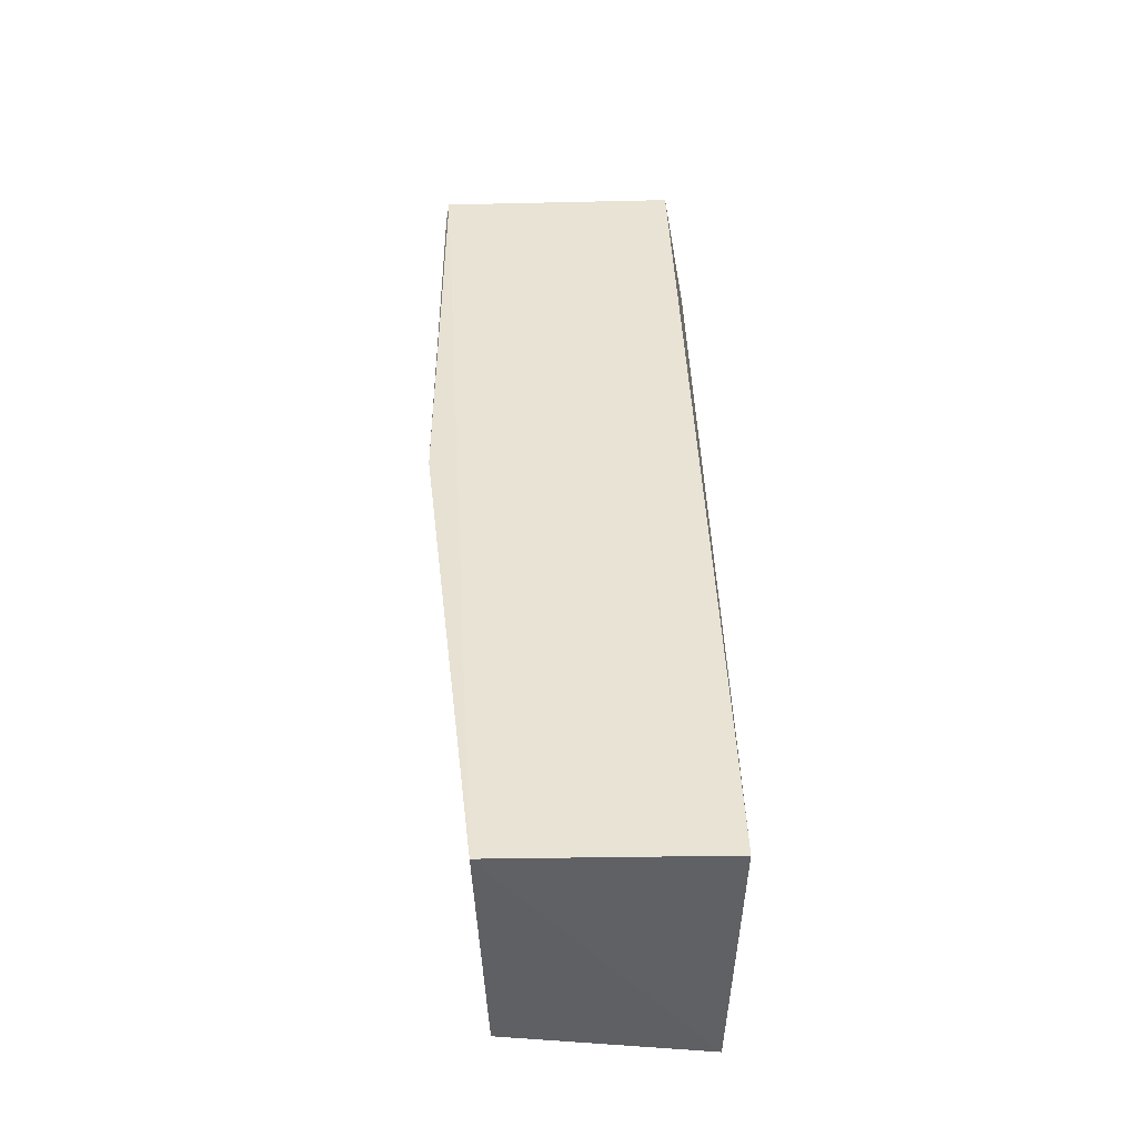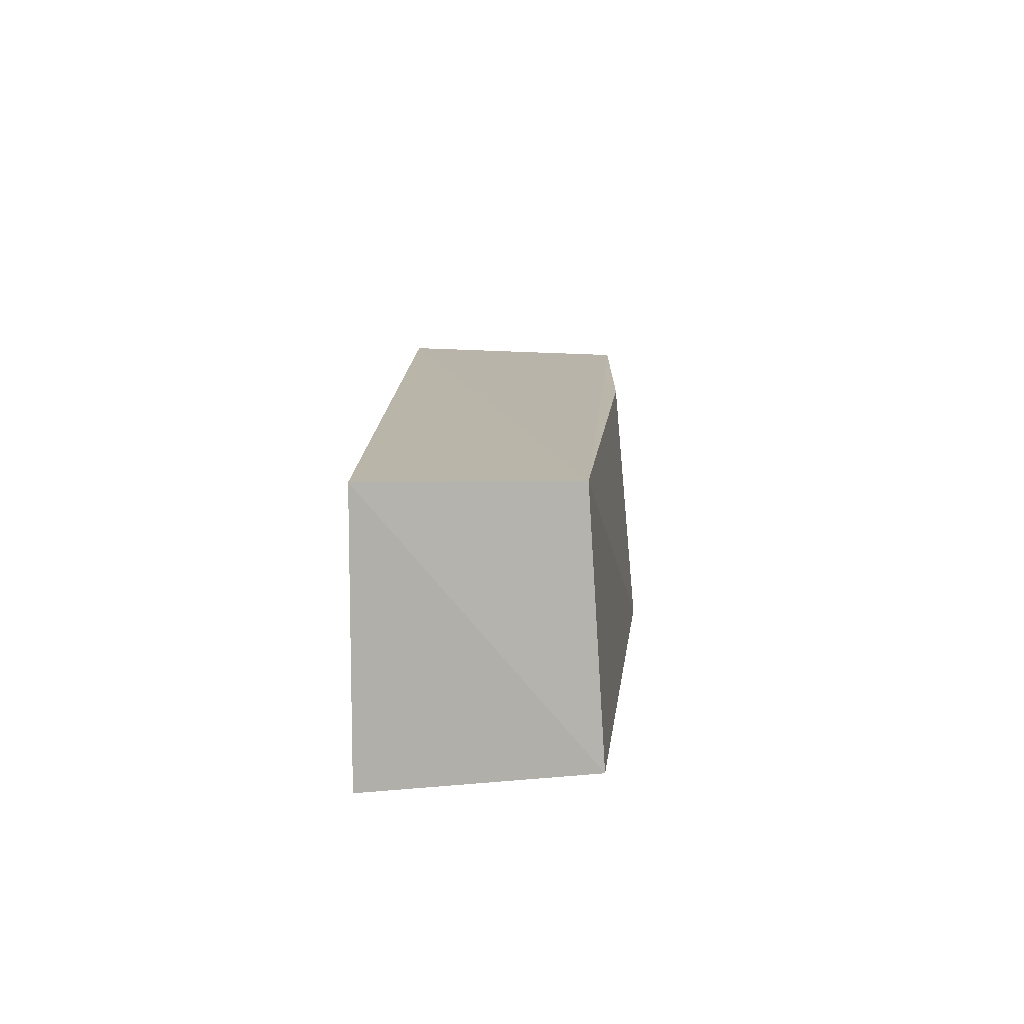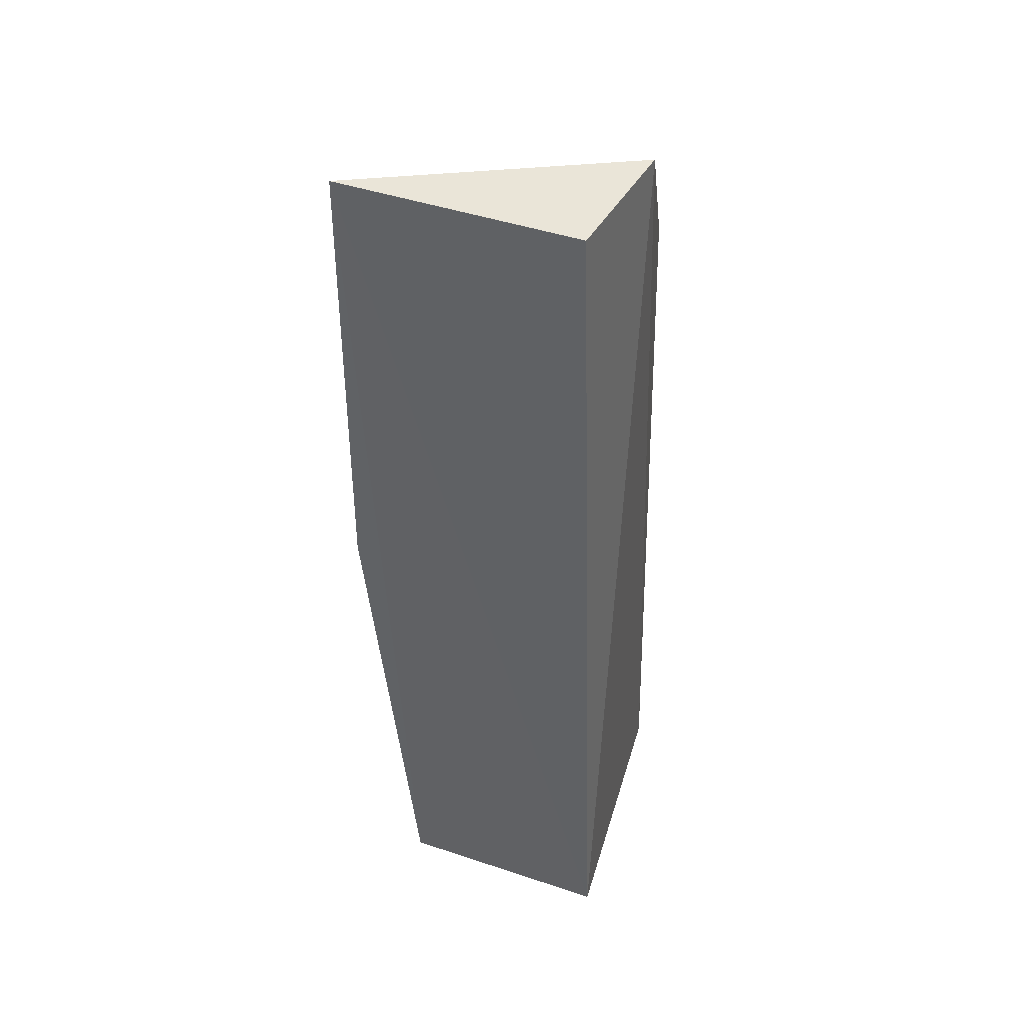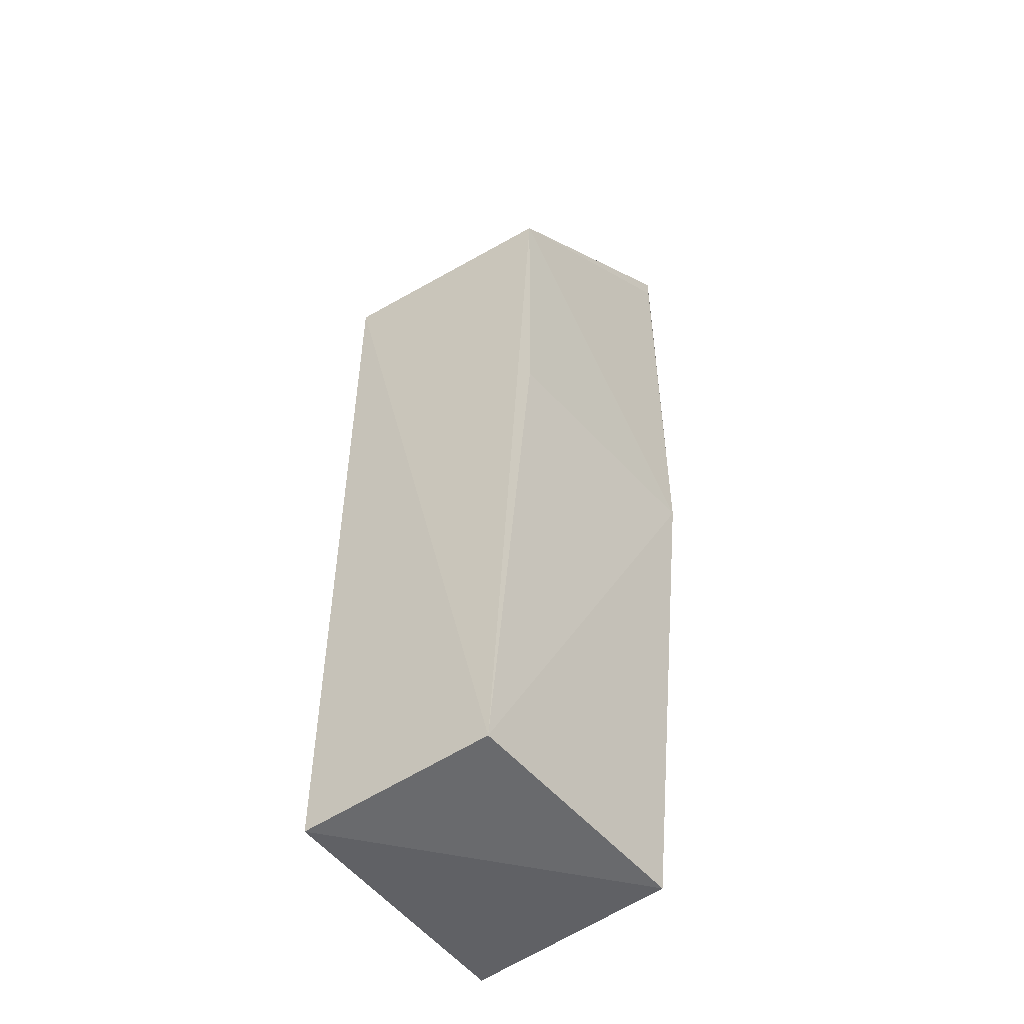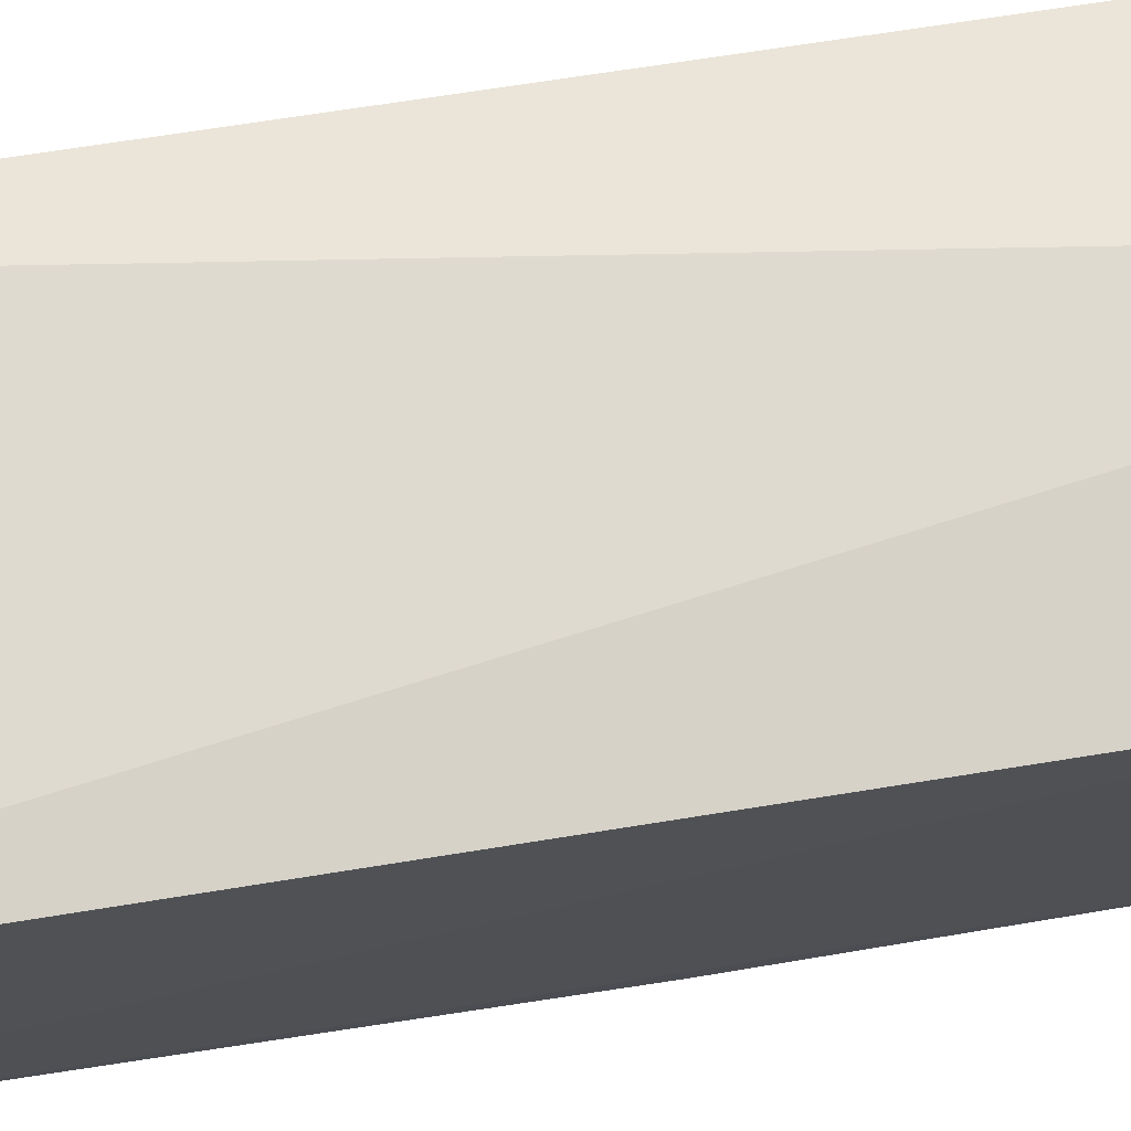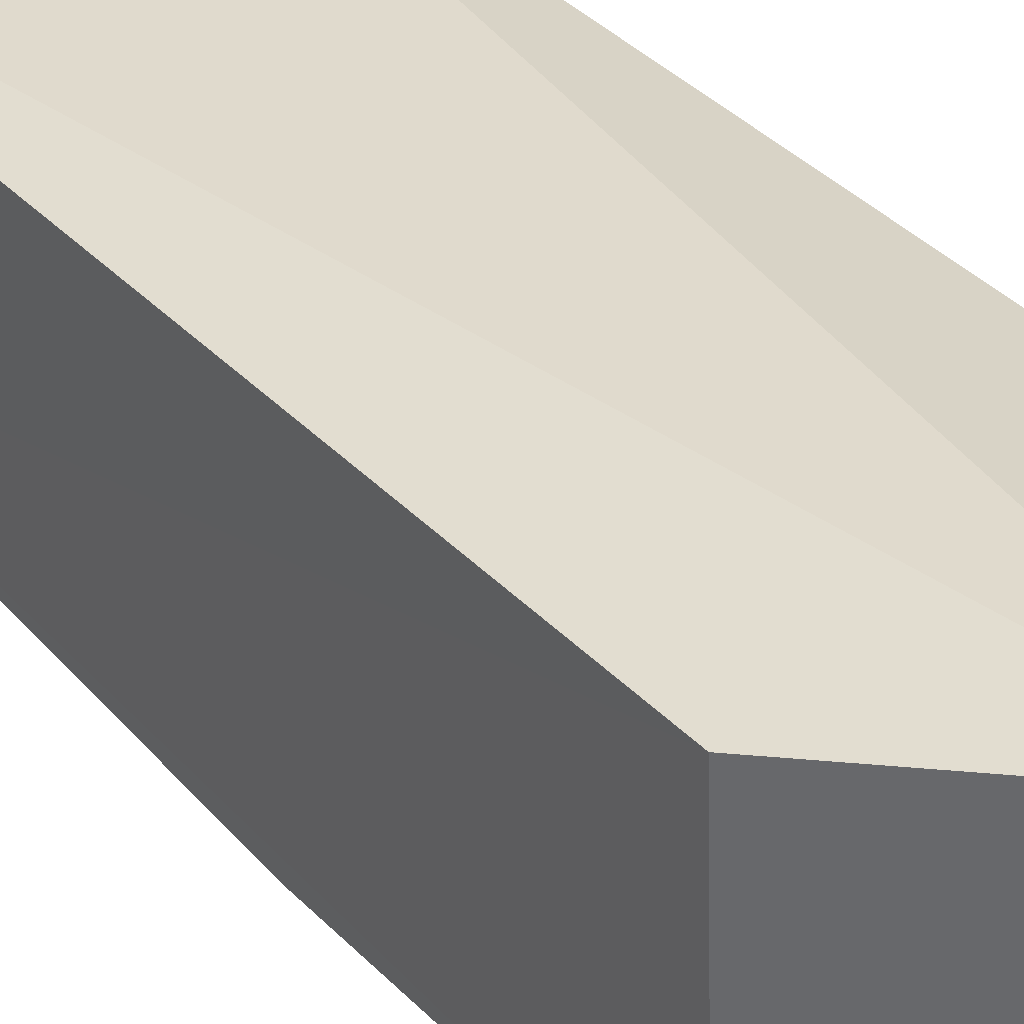
<metadata>
{"format":"obj","ext":"obj","renderer":"f3d","projection":"perspective","resolution":1024,"background":"white","views":[{"elev":-46.5,"azim":-91.1,"up":"+Y"},{"elev":-77.6,"azim":90.4,"up":"+Y"},{"elev":43.1,"azim":-73.3,"up":"+Y"},{"elev":-49.3,"azim":125.3,"up":"+Y"},{"elev":70.3,"azim":79.3,"up":"+Z"},{"elev":32.6,"azim":143.2,"up":"+Z"}]}
</metadata>
<code>
v 0.00627 0.06465 0.04195
v 0.0141 0.00241 0.04212
v 0.0144 0.05352 0.02515
v -0.002109 0.06498 0.02405
v -0.004101 0.002342 0.04232
v 0.01506 0.05374 0.04077
v -0.003108 0.06455 0.04015
v -0.003111 0.002678 0.02784
v 0.01394 0.003206 0.0288
v -0.002409 0.03491 0.02408
v -0.001829 0.06326 0.02393
v 0.01413 0.03513 0.02547
f 1 3 4
f 5 2 1
f 6 1 2
f 6 3 1
f 7 5 1
f 7 1 4
f 7 4 5
f 8 2 5
f 8 5 4
f 9 6 2
f 9 3 6
f 9 2 8
f 10 8 4
f 10 9 8
f 11 10 4
f 11 4 3
f 11 3 10
f 12 10 3
f 12 3 9
f 12 9 10

</code>
